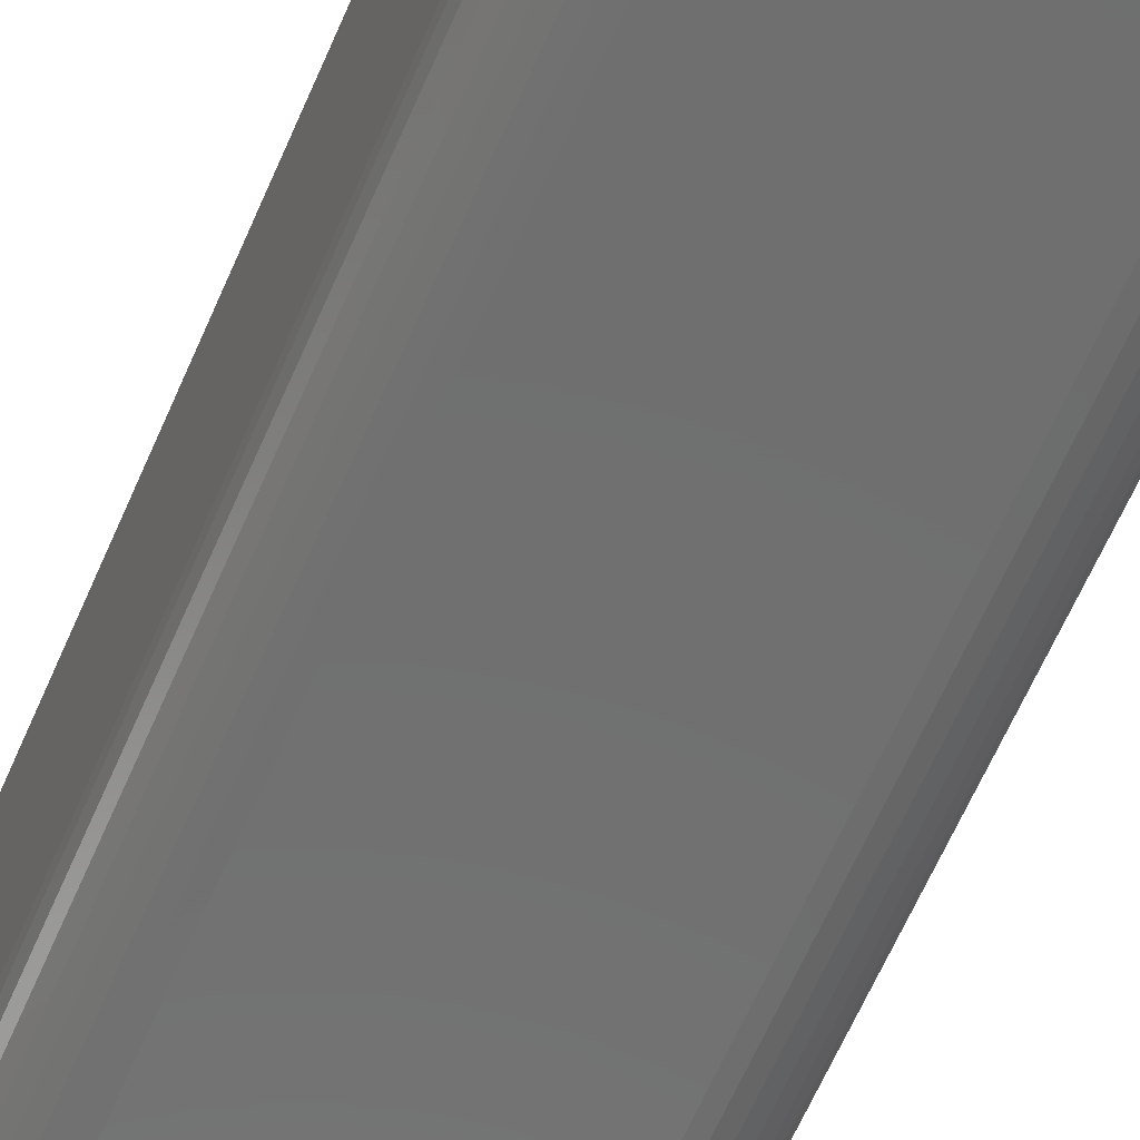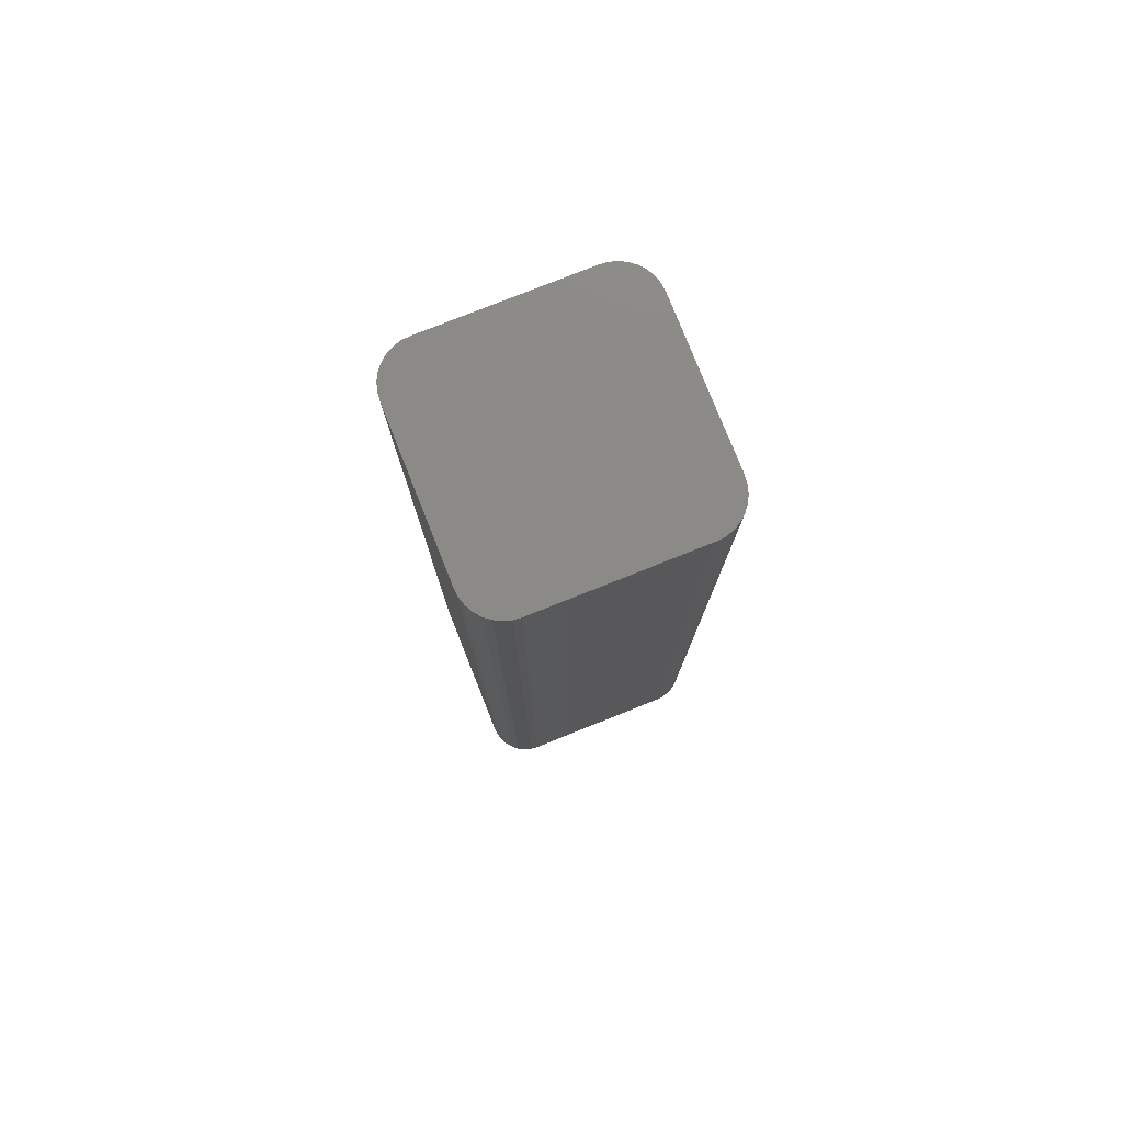
<metadata>
{"format":"stl","ext":"stl","renderer":"f3d","projection":"perspective","resolution":1024,"background":"white","views":[{"elev":-60.9,"azim":-22.9,"up":"+Y"},{"elev":78.5,"azim":158.3,"up":"+Z"}]}
</metadata>
<code>
# stl→obj: 360 verts, 716 faces
v 0.07016 -0.06409 0
v -0.07016 -0.06409 0
v 0.07031 -0.0625 0
v -0.07031 -0.0625 0
v 0.06894 0.06637 0
v -0.06894 0.06637 0
v 0.06793 0.0676 0
v -0.06969 0.06496 0
v 0.06969 0.06496 0
v -0.07016 0.06343 0
v 0.07016 0.06343 0
v -0.06969 -0.06562 0
v 0.06969 -0.06562 0
v -0.06894 -0.06702 0
v 0.06894 -0.06702 0
v -0.06793 -0.06826 0
v 0.06793 -0.06826 0
v -0.06669 -0.06927 0
v -0.06529 -0.07002 0
v -0.07031 0.06184 0
v 0.07031 0.06184 0
v 0.06669 -0.06927 0
v 0.06529 -0.07002 0
v 0.06376 -0.07049 0
v 0.06217 -0.07064 0
v -0.06217 -0.07064 0
v -0.06376 -0.07049 0
v -0.06793 0.0676 0
v -0.06669 0.06861 0
v -0.06529 0.06936 0
v -0.06376 0.06983 0
v -0.06217 0.06998 0
v 0.06217 0.06998 0
v 0.06376 0.06983 0
v 0.06529 0.06936 0
v 0.06669 0.06861 0
v -0.09375 0.06184 0.02344
v -0.09375 -0.0625 0.02344
v -0.09375 0.06184 0.75
v -0.09375 -0.0625 0.75
v -0.09314 0.068 0.02344
v -0.09314 0.068 0.75
v -0.09135 0.07393 0.02344
v -0.09135 0.07393 0.75
v -0.08843 0.07939 0.02344
v -0.08843 0.07939 0.75
v -0.0845 0.08417 0.02344
v -0.0845 0.08417 0.75
v -0.07972 0.0881 0.02344
v -0.07972 0.0881 0.75
v -0.07426 0.09102 0.02344
v -0.07426 0.09102 0.75
v -0.06833 0.09281 0.02344
v -0.06833 0.09281 0.75
v -0.06217 0.09342 0.02344
v -0.06217 0.09342 0.75
v 0.06217 0.09342 0.02344
v 0.06217 0.09342 0.75
v 0.06833 0.09281 0.02344
v 0.06833 0.09281 0.75
v 0.07426 0.09102 0.02344
v 0.07426 0.09102 0.75
v 0.07972 0.0881 0.02344
v 0.07972 0.0881 0.75
v 0.0845 0.08417 0.02344
v 0.0845 0.08417 0.75
v 0.08843 0.07939 0.02344
v 0.08843 0.07939 0.75
v 0.09135 0.07393 0.02344
v 0.09135 0.07393 0.75
v 0.09314 0.068 0.02344
v 0.09314 0.068 0.75
v 0.09375 0.06184 0.02344
v 0.09375 0.06184 0.75
v 0.09375 -0.0625 0.02344
v 0.09375 -0.0625 0.75
v 0.09314 -0.06866 0.02344
v 0.09314 -0.06866 0.75
v 0.09135 -0.07458 0.02344
v 0.09135 -0.07458 0.75
v 0.08843 -0.08004 0.02344
v 0.08843 -0.08004 0.75
v 0.0845 -0.08483 0.02344
v 0.0845 -0.08483 0.75
v 0.07972 -0.08876 0.02344
v 0.07972 -0.08876 0.75
v 0.07426 -0.09168 0.02344
v 0.07426 -0.09168 0.75
v 0.06833 -0.09347 0.02344
v 0.06833 -0.09347 0.75
v 0.06217 -0.09408 0.02344
v 0.06217 -0.09408 0.75
v -0.06217 -0.09408 0.02344
v -0.06217 -0.09408 0.75
v -0.06833 -0.09347 0.02344
v -0.06833 -0.09347 0.75
v -0.07426 -0.09168 0.02344
v -0.07426 -0.09168 0.75
v -0.07972 -0.08876 0.02344
v -0.07972 -0.08876 0.75
v -0.0845 -0.08483 0.02344
v -0.0845 -0.08483 0.75
v -0.08843 -0.08004 0.02344
v -0.08843 -0.08004 0.75
v -0.09135 -0.07458 0.02344
v -0.09135 -0.07458 0.75
v -0.09314 -0.06866 0.02344
v -0.09314 -0.06866 0.75
v -0.06217 -0.09363 0.01887
v -0.06824 -0.09303 0.01887
v -0.06217 -0.09229 0.01447
v -0.06798 -0.09172 0.01447
v -0.06217 -0.09013 0.01042
v -0.06756 -0.0896 0.01042
v -0.06217 -0.08721 0.006865
v -0.06699 -0.08674 0.006865
v -0.06217 -0.08366 0.00395
v -0.0663 -0.08326 0.00395
v -0.06217 -0.07961 0.001784
v -0.06551 -0.07928 0.001784
v -0.06217 -0.07521 0.0004503
v -0.06465 -0.07497 0.0004503
v -0.0927 -0.06857 0.01887
v -0.0933 -0.0625 0.01887
v -0.09139 -0.06831 0.01447
v -0.09197 -0.0625 0.01447
v -0.08927 -0.06789 0.01042
v -0.0898 -0.0625 0.01042
v -0.08641 -0.06732 0.006865
v -0.08689 -0.0625 0.006865
v -0.08293 -0.06663 0.00395
v -0.08333 -0.0625 0.00395
v -0.07895 -0.06584 0.001784
v -0.07928 -0.0625 0.001784
v -0.07464 -0.06498 0.0004503
v -0.07488 -0.0625 0.0004503
v -0.09093 -0.07441 0.01887
v -0.0897 -0.0739 0.01447
v -0.0877 -0.07307 0.01042
v -0.085 -0.07196 0.006865
v -0.08172 -0.0706 0.00395
v -0.07798 -0.06905 0.001784
v -0.07392 -0.06737 0.0004503
v -0.08805 -0.07979 0.01887
v -0.08694 -0.07905 0.01447
v -0.08514 -0.07785 0.01042
v -0.08272 -0.07623 0.006865
v -0.07977 -0.07426 0.00395
v -0.0764 -0.07201 0.001784
v -0.07274 -0.06956 0.0004503
v -0.08418 -0.08451 0.01887
v -0.08324 -0.08357 0.01447
v -0.08171 -0.08204 0.01042
v -0.07965 -0.07998 0.006865
v -0.07714 -0.07746 0.00395
v -0.07427 -0.0746 0.001784
v -0.07116 -0.07149 0.0004503
v -0.07947 -0.08838 0.01887
v -0.07872 -0.08727 0.01447
v -0.07752 -0.08547 0.01042
v -0.0759 -0.08305 0.006865
v -0.07393 -0.0801 0.00395
v -0.07168 -0.07673 0.001784
v -0.06923 -0.07307 0.0004503
v -0.07408 -0.09126 0.01887
v -0.07357 -0.09003 0.01447
v -0.07274 -0.08803 0.01042
v -0.07163 -0.08533 0.006865
v -0.07027 -0.08205 0.00395
v -0.06872 -0.07831 0.001784
v -0.06704 -0.07425 0.0004503
v -0.07488 0.06184 0.0004503
v -0.07928 0.06184 0.001784
v -0.08333 0.06184 0.00395
v -0.08689 0.06184 0.006865
v -0.0898 0.06184 0.01042
v -0.09197 0.06184 0.01447
v -0.0933 0.06184 0.01887
v -0.0927 0.06791 0.01887
v -0.09139 0.06765 0.01447
v -0.08927 0.06723 0.01042
v -0.08641 0.06666 0.006865
v -0.08293 0.06597 0.00395
v -0.07895 0.06518 0.001784
v -0.07464 0.06432 0.0004503
v -0.06824 0.09237 0.01887
v -0.06217 0.09297 0.01887
v -0.06798 0.09106 0.01447
v -0.06217 0.09164 0.01447
v -0.06756 0.08894 0.01042
v -0.06217 0.08947 0.01042
v -0.06699 0.08608 0.006865
v -0.06217 0.08656 0.006865
v -0.0663 0.0826 0.00395
v -0.06217 0.083 0.00395
v -0.06551 0.07862 0.001784
v -0.06217 0.07895 0.001784
v -0.06465 0.07431 0.0004503
v -0.06217 0.07456 0.0004503
v -0.07408 0.0906 0.01887
v -0.07357 0.08937 0.01447
v -0.07274 0.08737 0.01042
v -0.07163 0.08468 0.006865
v -0.07027 0.08139 0.00395
v -0.06872 0.07765 0.001784
v -0.06704 0.07359 0.0004503
v -0.07947 0.08772 0.01887
v -0.07872 0.08662 0.01447
v -0.07752 0.08481 0.01042
v -0.0759 0.08239 0.006865
v -0.07393 0.07944 0.00395
v -0.07168 0.07607 0.001784
v -0.06923 0.07241 0.0004503
v -0.08418 0.08385 0.01887
v -0.08324 0.08291 0.01447
v -0.08171 0.08138 0.01042
v -0.07965 0.07932 0.006865
v -0.07714 0.07681 0.00395
v -0.07427 0.07394 0.001784
v -0.07116 0.07083 0.0004503
v -0.08805 0.07914 0.01887
v -0.08694 0.0784 0.01447
v -0.08514 0.07719 0.01042
v -0.08272 0.07557 0.006865
v -0.07977 0.0736 0.00395
v -0.0764 0.07135 0.001784
v -0.07274 0.06891 0.0004503
v -0.09093 0.07375 0.01887
v -0.0897 0.07324 0.01447
v -0.0877 0.07242 0.01042
v -0.085 0.0713 0.006865
v -0.08172 0.06994 0.00395
v -0.07798 0.06839 0.001784
v -0.07392 0.06671 0.0004503
v 0.06217 0.07456 0.0004503
v 0.06217 0.07895 0.001784
v 0.06217 0.083 0.00395
v 0.06217 0.08656 0.006865
v 0.06217 0.08947 0.01042
v 0.06217 0.09164 0.01447
v 0.06217 0.09297 0.01887
v 0.06824 0.09237 0.01887
v 0.06798 0.09106 0.01447
v 0.06756 0.08894 0.01042
v 0.06699 0.08608 0.006865
v 0.0663 0.0826 0.00395
v 0.06551 0.07862 0.001784
v 0.06465 0.07431 0.0004503
v 0.0927 0.06791 0.01887
v 0.0933 0.06184 0.01887
v 0.09139 0.06765 0.01447
v 0.09197 0.06184 0.01447
v 0.08927 0.06723 0.01042
v 0.0898 0.06184 0.01042
v 0.08641 0.06666 0.006865
v 0.08689 0.06184 0.006865
v 0.08293 0.06597 0.00395
v 0.08333 0.06184 0.00395
v 0.07895 0.06518 0.001784
v 0.07928 0.06184 0.001784
v 0.07464 0.06432 0.0004503
v 0.07488 0.06184 0.0004503
v 0.09093 0.07375 0.01887
v 0.0897 0.07324 0.01447
v 0.0877 0.07242 0.01042
v 0.085 0.0713 0.006865
v 0.08172 0.06994 0.00395
v 0.07798 0.06839 0.001784
v 0.07392 0.06671 0.0004503
v 0.08805 0.07914 0.01887
v 0.08694 0.0784 0.01447
v 0.08514 0.07719 0.01042
v 0.08272 0.07557 0.006865
v 0.07977 0.0736 0.00395
v 0.0764 0.07135 0.001784
v 0.07274 0.06891 0.0004503
v 0.08418 0.08385 0.01887
v 0.08324 0.08291 0.01447
v 0.08171 0.08138 0.01042
v 0.07965 0.07932 0.006865
v 0.07714 0.07681 0.00395
v 0.07427 0.07394 0.001784
v 0.07116 0.07083 0.0004503
v 0.07947 0.08772 0.01887
v 0.07872 0.08662 0.01447
v 0.07752 0.08481 0.01042
v 0.0759 0.08239 0.006865
v 0.07393 0.07944 0.00395
v 0.07168 0.07607 0.001784
v 0.06923 0.07241 0.0004503
v 0.07408 0.0906 0.01887
v 0.07357 0.08937 0.01447
v 0.07274 0.08737 0.01042
v 0.07163 0.08468 0.006865
v 0.07027 0.08139 0.00395
v 0.06872 0.07765 0.001784
v 0.06704 0.07359 0.0004503
v 0.07488 -0.0625 0.0004503
v 0.07928 -0.0625 0.001784
v 0.08333 -0.0625 0.00395
v 0.08689 -0.0625 0.006865
v 0.0898 -0.0625 0.01042
v 0.09197 -0.0625 0.01447
v 0.0933 -0.0625 0.01887
v 0.0927 -0.06857 0.01887
v 0.09139 -0.06831 0.01447
v 0.08927 -0.06789 0.01042
v 0.08641 -0.06732 0.006865
v 0.08293 -0.06663 0.00395
v 0.07895 -0.06584 0.001784
v 0.07464 -0.06498 0.0004503
v 0.06824 -0.09303 0.01887
v 0.06217 -0.09363 0.01887
v 0.06798 -0.09172 0.01447
v 0.06217 -0.09229 0.01447
v 0.06756 -0.0896 0.01042
v 0.06217 -0.09013 0.01042
v 0.06699 -0.08674 0.006865
v 0.06217 -0.08721 0.006865
v 0.0663 -0.08326 0.00395
v 0.06217 -0.08366 0.00395
v 0.06551 -0.07928 0.001784
v 0.06217 -0.07961 0.001784
v 0.06465 -0.07497 0.0004503
v 0.06217 -0.07521 0.0004503
v 0.07408 -0.09126 0.01887
v 0.07357 -0.09003 0.01447
v 0.07274 -0.08803 0.01042
v 0.07163 -0.08533 0.006865
v 0.07027 -0.08205 0.00395
v 0.06872 -0.07831 0.001784
v 0.06704 -0.07425 0.0004503
v 0.07947 -0.08838 0.01887
v 0.07872 -0.08727 0.01447
v 0.07752 -0.08547 0.01042
v 0.0759 -0.08305 0.006865
v 0.07393 -0.0801 0.00395
v 0.07168 -0.07673 0.001784
v 0.06923 -0.07307 0.0004503
v 0.08418 -0.08451 0.01887
v 0.08324 -0.08357 0.01447
v 0.08171 -0.08204 0.01042
v 0.07965 -0.07998 0.006865
v 0.07714 -0.07746 0.00395
v 0.07427 -0.0746 0.001784
v 0.07116 -0.07149 0.0004503
v 0.08805 -0.07979 0.01887
v 0.08694 -0.07905 0.01447
v 0.08514 -0.07785 0.01042
v 0.08272 -0.07623 0.006865
v 0.07977 -0.07426 0.00395
v 0.0764 -0.07201 0.001784
v 0.07274 -0.06956 0.0004503
v 0.09093 -0.07441 0.01887
v 0.0897 -0.0739 0.01447
v 0.0877 -0.07307 0.01042
v 0.085 -0.07196 0.006865
v 0.08172 -0.0706 0.00395
v 0.07798 -0.06905 0.001784
v 0.07392 -0.06737 0.0004503
f 1 2 3
f 2 4 3
f 5 6 7
f 5 8 6
f 9 8 5
f 9 10 8
f 11 10 9
f 1 12 2
f 13 12 1
f 13 14 12
f 15 14 13
f 15 16 14
f 17 16 15
f 17 18 16
f 19 18 17
f 20 10 11
f 20 11 21
f 20 21 3
f 20 3 4
f 22 23 24
f 22 24 25
f 22 25 26
f 22 26 27
f 22 27 19
f 22 19 17
f 28 29 30
f 28 30 31
f 28 31 32
f 28 32 33
f 28 33 34
f 28 34 35
f 28 35 36
f 28 36 7
f 28 7 6
f 37 38 39
f 39 38 40
f 37 39 41
f 41 39 42
f 41 42 43
f 43 42 44
f 43 44 45
f 45 44 46
f 45 46 47
f 47 46 48
f 47 48 49
f 49 48 50
f 49 50 51
f 51 50 52
f 51 52 53
f 53 52 54
f 53 54 55
f 55 54 56
f 57 55 58
f 58 55 56
f 57 58 59
f 59 58 60
f 59 60 61
f 61 60 62
f 61 62 63
f 63 62 64
f 63 64 65
f 65 64 66
f 65 66 67
f 67 66 68
f 67 68 69
f 69 68 70
f 69 70 71
f 71 70 72
f 71 72 73
f 73 72 74
f 75 73 76
f 76 73 74
f 75 76 77
f 77 76 78
f 77 78 79
f 79 78 80
f 79 80 81
f 81 80 82
f 81 82 83
f 83 82 84
f 83 84 85
f 85 84 86
f 85 86 87
f 87 86 88
f 87 88 89
f 89 88 90
f 89 90 91
f 91 90 92
f 93 91 94
f 94 91 92
f 93 94 95
f 95 94 96
f 95 96 97
f 97 96 98
f 97 98 99
f 99 98 100
f 99 100 101
f 101 100 102
f 101 102 103
f 103 102 104
f 103 104 105
f 105 104 106
f 105 106 107
f 107 106 108
f 107 108 38
f 38 108 40
f 93 95 109
f 109 95 110
f 109 110 111
f 111 110 112
f 111 112 113
f 113 112 114
f 113 114 115
f 115 114 116
f 115 116 117
f 117 116 118
f 117 118 119
f 119 118 120
f 119 120 121
f 121 120 122
f 121 122 26
f 26 122 27
f 107 38 123
f 123 38 124
f 123 124 125
f 125 124 126
f 125 126 127
f 127 126 128
f 127 128 129
f 129 128 130
f 129 130 131
f 131 130 132
f 131 132 133
f 133 132 134
f 133 134 135
f 135 134 136
f 135 136 2
f 2 136 4
f 105 107 137
f 137 107 123
f 137 123 138
f 138 123 125
f 138 125 139
f 139 125 127
f 139 127 140
f 140 127 129
f 140 129 141
f 141 129 131
f 141 131 142
f 142 131 133
f 142 133 143
f 143 133 135
f 143 135 12
f 12 135 2
f 103 105 144
f 144 105 137
f 144 137 145
f 145 137 138
f 145 138 146
f 146 138 139
f 146 139 147
f 147 139 140
f 147 140 148
f 148 140 141
f 148 141 149
f 149 141 142
f 149 142 150
f 150 142 143
f 150 143 14
f 14 143 12
f 101 103 151
f 151 103 144
f 151 144 152
f 152 144 145
f 152 145 153
f 153 145 146
f 153 146 154
f 154 146 147
f 154 147 155
f 155 147 148
f 155 148 156
f 156 148 149
f 156 149 157
f 157 149 150
f 157 150 16
f 16 150 14
f 99 101 158
f 158 101 151
f 158 151 159
f 159 151 152
f 159 152 160
f 160 152 153
f 160 153 161
f 161 153 154
f 161 154 162
f 162 154 155
f 162 155 163
f 163 155 156
f 163 156 164
f 164 156 157
f 164 157 18
f 18 157 16
f 97 99 165
f 165 99 158
f 165 158 166
f 166 158 159
f 166 159 167
f 167 159 160
f 167 160 168
f 168 160 161
f 168 161 169
f 169 161 162
f 169 162 170
f 170 162 163
f 170 163 171
f 171 163 164
f 171 164 19
f 19 164 18
f 95 97 110
f 110 97 165
f 110 165 112
f 112 165 166
f 112 166 114
f 114 166 167
f 114 167 116
f 116 167 168
f 116 168 118
f 118 168 169
f 118 169 120
f 120 169 170
f 120 170 122
f 122 170 171
f 122 171 27
f 27 171 19
f 20 4 172
f 172 4 136
f 172 136 173
f 173 136 134
f 173 134 174
f 174 134 132
f 174 132 175
f 175 132 130
f 175 130 176
f 176 130 128
f 176 128 177
f 177 128 126
f 177 126 178
f 178 126 124
f 178 124 37
f 37 124 38
f 37 41 178
f 178 41 179
f 178 179 177
f 177 179 180
f 177 180 176
f 176 180 181
f 176 181 175
f 175 181 182
f 175 182 174
f 174 182 183
f 174 183 173
f 173 183 184
f 173 184 172
f 172 184 185
f 172 185 20
f 20 185 10
f 53 55 186
f 186 55 187
f 186 187 188
f 188 187 189
f 188 189 190
f 190 189 191
f 190 191 192
f 192 191 193
f 192 193 194
f 194 193 195
f 194 195 196
f 196 195 197
f 196 197 198
f 198 197 199
f 198 199 31
f 31 199 32
f 51 53 200
f 200 53 186
f 200 186 201
f 201 186 188
f 201 188 202
f 202 188 190
f 202 190 203
f 203 190 192
f 203 192 204
f 204 192 194
f 204 194 205
f 205 194 196
f 205 196 206
f 206 196 198
f 206 198 30
f 30 198 31
f 49 51 207
f 207 51 200
f 207 200 208
f 208 200 201
f 208 201 209
f 209 201 202
f 209 202 210
f 210 202 203
f 210 203 211
f 211 203 204
f 211 204 212
f 212 204 205
f 212 205 213
f 213 205 206
f 213 206 29
f 29 206 30
f 47 49 214
f 214 49 207
f 214 207 215
f 215 207 208
f 215 208 216
f 216 208 209
f 216 209 217
f 217 209 210
f 217 210 218
f 218 210 211
f 218 211 219
f 219 211 212
f 219 212 220
f 220 212 213
f 220 213 28
f 28 213 29
f 45 47 221
f 221 47 214
f 221 214 222
f 222 214 215
f 222 215 223
f 223 215 216
f 223 216 224
f 224 216 217
f 224 217 225
f 225 217 218
f 225 218 226
f 226 218 219
f 226 219 227
f 227 219 220
f 227 220 6
f 6 220 28
f 43 45 228
f 228 45 221
f 228 221 229
f 229 221 222
f 229 222 230
f 230 222 223
f 230 223 231
f 231 223 224
f 231 224 232
f 232 224 225
f 232 225 233
f 233 225 226
f 233 226 234
f 234 226 227
f 234 227 8
f 8 227 6
f 41 43 179
f 179 43 228
f 179 228 180
f 180 228 229
f 180 229 181
f 181 229 230
f 181 230 182
f 182 230 231
f 182 231 183
f 183 231 232
f 183 232 184
f 184 232 233
f 184 233 185
f 185 233 234
f 185 234 10
f 10 234 8
f 33 32 235
f 235 32 199
f 235 199 236
f 236 199 197
f 236 197 237
f 237 197 195
f 237 195 238
f 238 195 193
f 238 193 239
f 239 193 191
f 239 191 240
f 240 191 189
f 240 189 241
f 241 189 187
f 241 187 57
f 57 187 55
f 57 59 241
f 241 59 242
f 241 242 240
f 240 242 243
f 240 243 239
f 239 243 244
f 239 244 238
f 238 244 245
f 238 245 237
f 237 245 246
f 237 246 236
f 236 246 247
f 236 247 235
f 235 247 248
f 235 248 33
f 33 248 34
f 71 73 249
f 249 73 250
f 249 250 251
f 251 250 252
f 251 252 253
f 253 252 254
f 253 254 255
f 255 254 256
f 255 256 257
f 257 256 258
f 257 258 259
f 259 258 260
f 259 260 261
f 261 260 262
f 261 262 11
f 11 262 21
f 69 71 263
f 263 71 249
f 263 249 264
f 264 249 251
f 264 251 265
f 265 251 253
f 265 253 266
f 266 253 255
f 266 255 267
f 267 255 257
f 267 257 268
f 268 257 259
f 268 259 269
f 269 259 261
f 269 261 9
f 9 261 11
f 67 69 270
f 270 69 263
f 270 263 271
f 271 263 264
f 271 264 272
f 272 264 265
f 272 265 273
f 273 265 266
f 273 266 274
f 274 266 267
f 274 267 275
f 275 267 268
f 275 268 276
f 276 268 269
f 276 269 5
f 5 269 9
f 65 67 277
f 277 67 270
f 277 270 278
f 278 270 271
f 278 271 279
f 279 271 272
f 279 272 280
f 280 272 273
f 280 273 281
f 281 273 274
f 281 274 282
f 282 274 275
f 282 275 283
f 283 275 276
f 283 276 7
f 7 276 5
f 63 65 284
f 284 65 277
f 284 277 285
f 285 277 278
f 285 278 286
f 286 278 279
f 286 279 287
f 287 279 280
f 287 280 288
f 288 280 281
f 288 281 289
f 289 281 282
f 289 282 290
f 290 282 283
f 290 283 36
f 36 283 7
f 61 63 291
f 291 63 284
f 291 284 292
f 292 284 285
f 292 285 293
f 293 285 286
f 293 286 294
f 294 286 287
f 294 287 295
f 295 287 288
f 295 288 296
f 296 288 289
f 296 289 297
f 297 289 290
f 297 290 35
f 35 290 36
f 59 61 242
f 242 61 291
f 242 291 243
f 243 291 292
f 243 292 244
f 244 292 293
f 244 293 245
f 245 293 294
f 245 294 246
f 246 294 295
f 246 295 247
f 247 295 296
f 247 296 248
f 248 296 297
f 248 297 34
f 34 297 35
f 3 21 298
f 298 21 262
f 298 262 299
f 299 262 260
f 299 260 300
f 300 260 258
f 300 258 301
f 301 258 256
f 301 256 302
f 302 256 254
f 302 254 303
f 303 254 252
f 303 252 304
f 304 252 250
f 304 250 75
f 75 250 73
f 75 77 304
f 304 77 305
f 304 305 303
f 303 305 306
f 303 306 302
f 302 306 307
f 302 307 301
f 301 307 308
f 301 308 300
f 300 308 309
f 300 309 299
f 299 309 310
f 299 310 298
f 298 310 311
f 298 311 3
f 3 311 1
f 89 91 312
f 312 91 313
f 312 313 314
f 314 313 315
f 314 315 316
f 316 315 317
f 316 317 318
f 318 317 319
f 318 319 320
f 320 319 321
f 320 321 322
f 322 321 323
f 322 323 324
f 324 323 325
f 324 325 24
f 24 325 25
f 87 89 326
f 326 89 312
f 326 312 327
f 327 312 314
f 327 314 328
f 328 314 316
f 328 316 329
f 329 316 318
f 329 318 330
f 330 318 320
f 330 320 331
f 331 320 322
f 331 322 332
f 332 322 324
f 332 324 23
f 23 324 24
f 85 87 333
f 333 87 326
f 333 326 334
f 334 326 327
f 334 327 335
f 335 327 328
f 335 328 336
f 336 328 329
f 336 329 337
f 337 329 330
f 337 330 338
f 338 330 331
f 338 331 339
f 339 331 332
f 339 332 22
f 22 332 23
f 83 85 340
f 340 85 333
f 340 333 341
f 341 333 334
f 341 334 342
f 342 334 335
f 342 335 343
f 343 335 336
f 343 336 344
f 344 336 337
f 344 337 345
f 345 337 338
f 345 338 346
f 346 338 339
f 346 339 17
f 17 339 22
f 81 83 347
f 347 83 340
f 347 340 348
f 348 340 341
f 348 341 349
f 349 341 342
f 349 342 350
f 350 342 343
f 350 343 351
f 351 343 344
f 351 344 352
f 352 344 345
f 352 345 353
f 353 345 346
f 353 346 15
f 15 346 17
f 79 81 354
f 354 81 347
f 354 347 355
f 355 347 348
f 355 348 356
f 356 348 349
f 356 349 357
f 357 349 350
f 357 350 358
f 358 350 351
f 358 351 359
f 359 351 352
f 359 352 360
f 360 352 353
f 360 353 13
f 13 353 15
f 77 79 305
f 305 79 354
f 305 354 306
f 306 354 355
f 306 355 307
f 307 355 356
f 307 356 308
f 308 356 357
f 308 357 309
f 309 357 358
f 309 358 310
f 310 358 359
f 310 359 311
f 311 359 360
f 311 360 1
f 1 360 13
f 26 25 121
f 121 25 325
f 121 325 119
f 119 325 323
f 119 323 117
f 117 323 321
f 117 321 115
f 115 321 319
f 115 319 113
f 113 319 317
f 113 317 111
f 111 317 315
f 111 315 109
f 109 315 313
f 109 313 93
f 93 313 91
f 62 50 64
f 64 50 48
f 64 48 66
f 66 48 46
f 66 46 68
f 68 46 44
f 68 44 70
f 70 44 42
f 70 42 72
f 78 106 80
f 80 106 104
f 80 104 82
f 82 104 102
f 82 102 84
f 84 102 100
f 84 100 86
f 86 100 98
f 52 50 62
f 52 62 60
f 52 60 58
f 52 58 56
f 52 56 54
f 88 86 98
f 88 98 96
f 88 96 94
f 88 94 92
f 88 92 90
f 72 42 74
f 74 42 39
f 74 39 76
f 76 39 40
f 76 40 78
f 78 40 108
f 78 108 106

</code>
